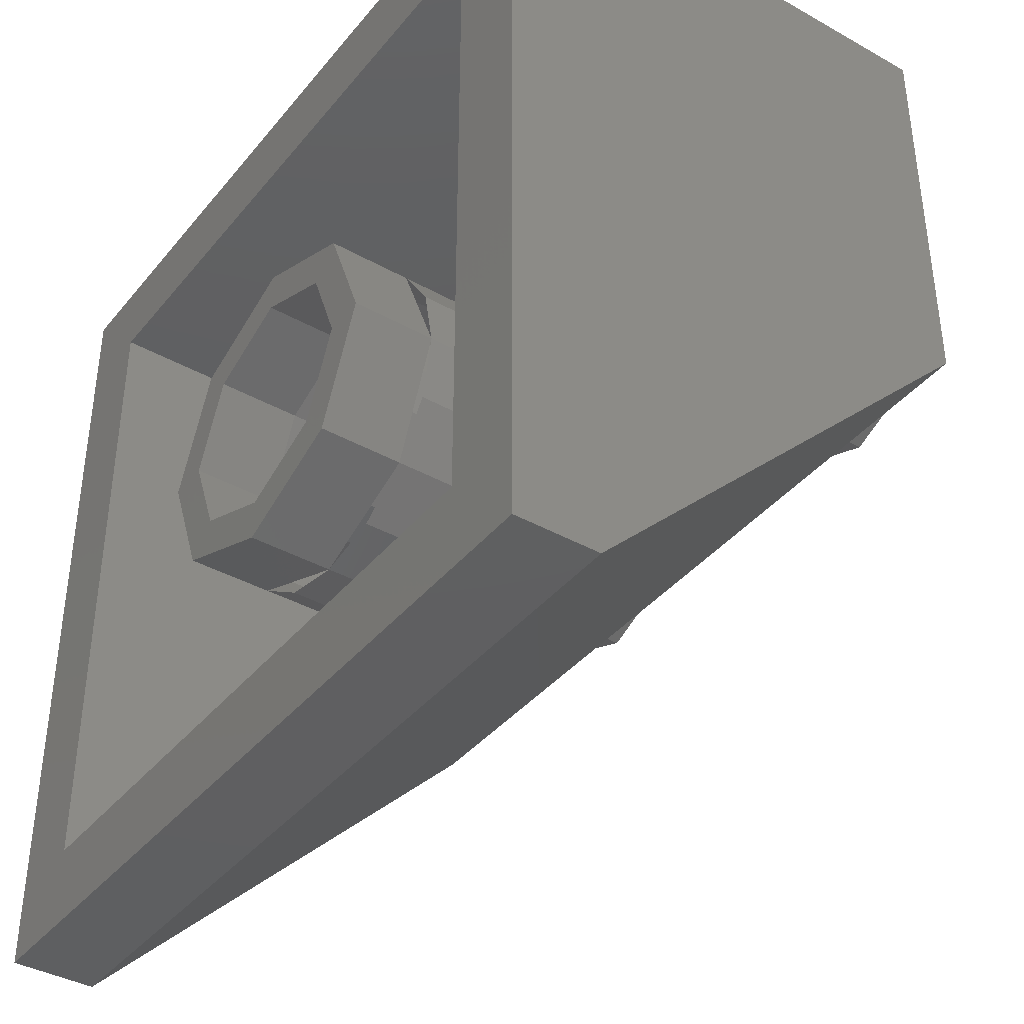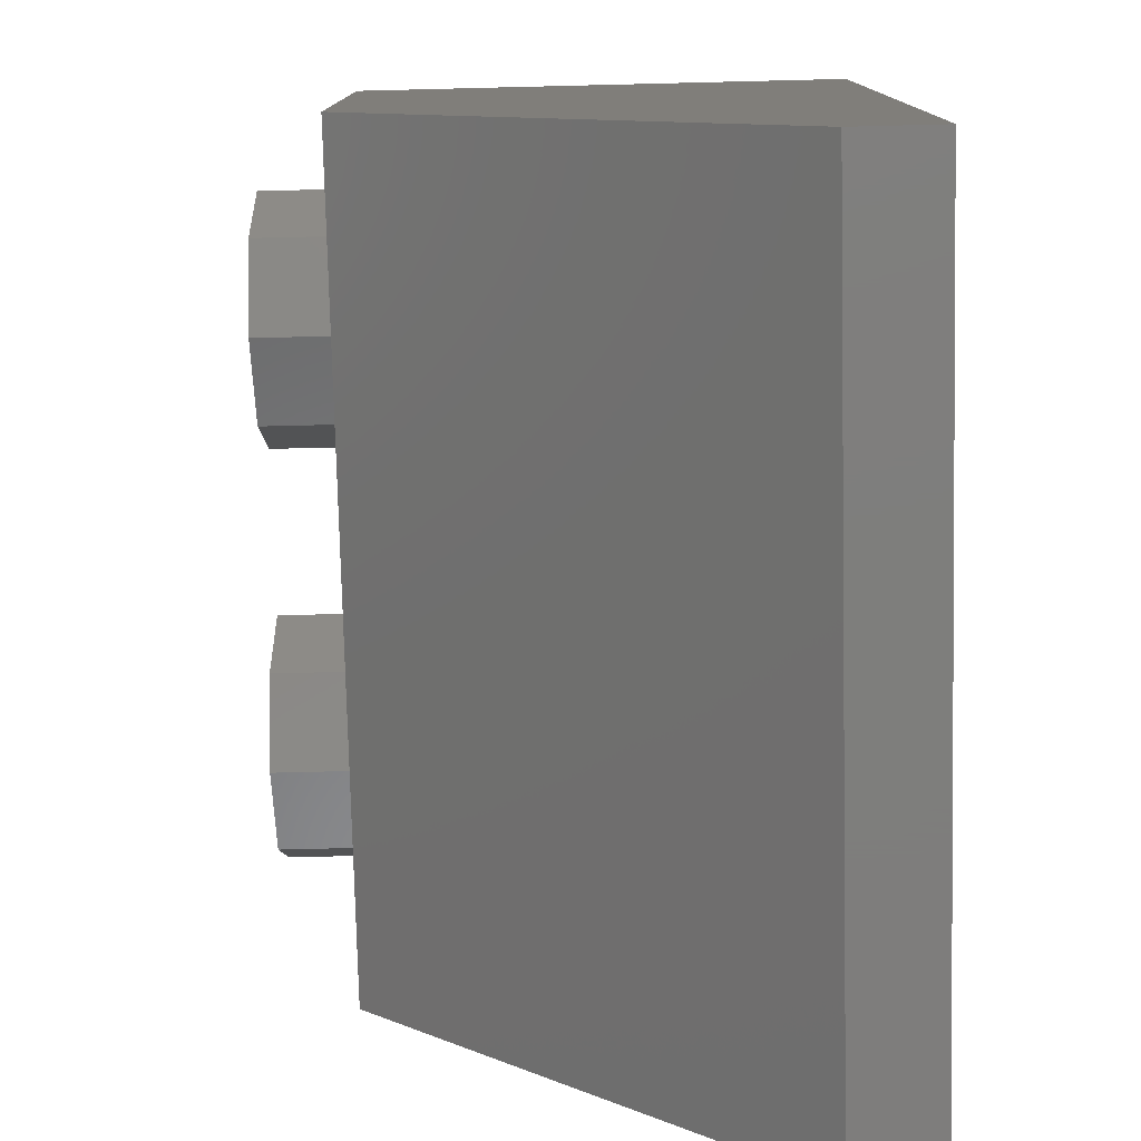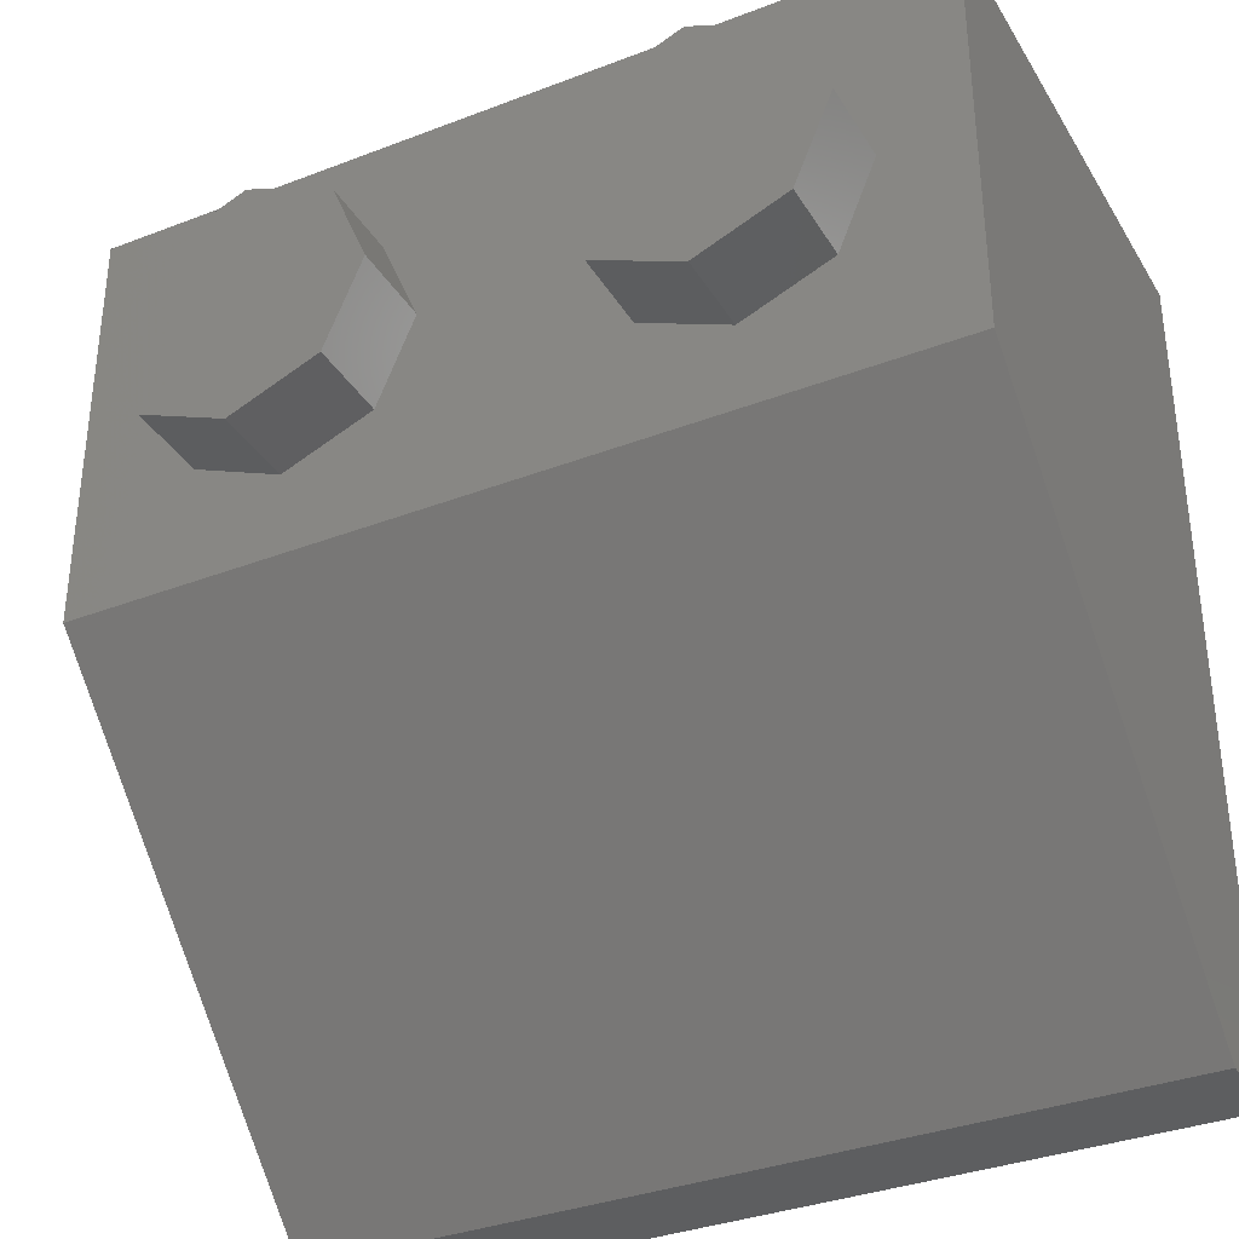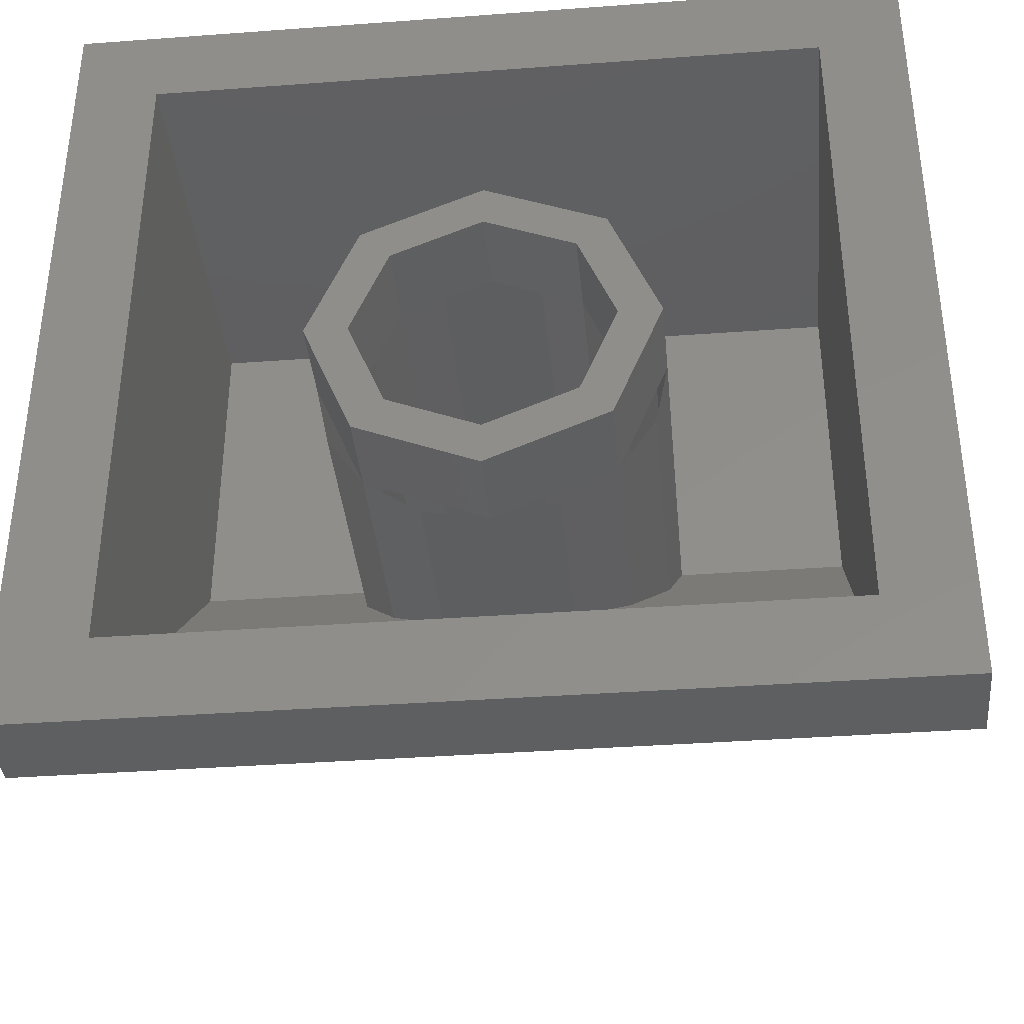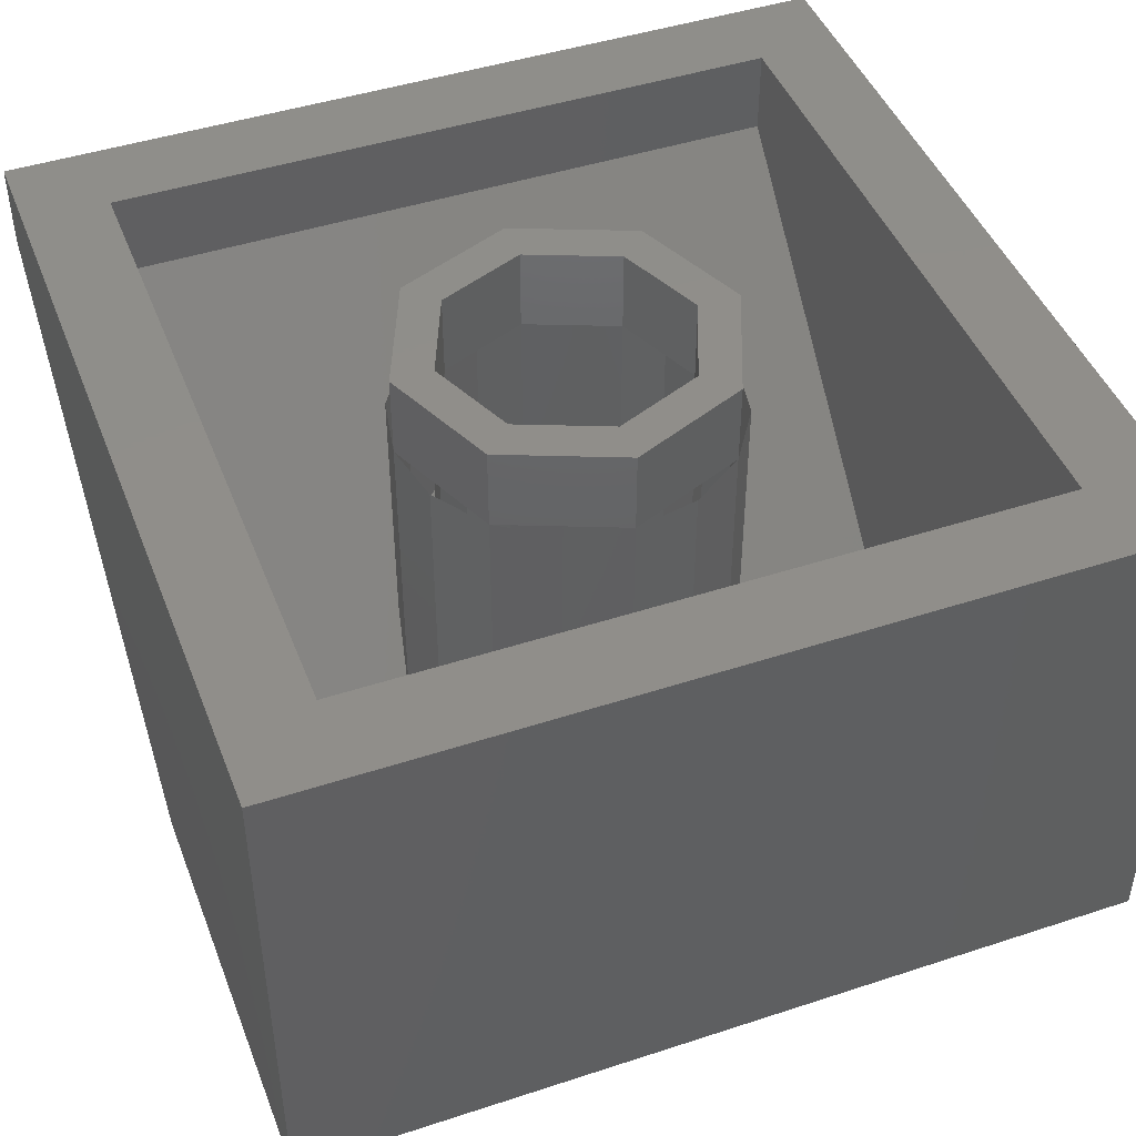
<metadata>
{"format":"stl","ext":"stl","renderer":"f3d","projection":"perspective","resolution":1024,"background":"white","views":[{"elev":-39.2,"azim":-125.0,"up":"+Z"},{"elev":-77.8,"azim":91.4,"up":"+Z"},{"elev":-34.8,"azim":27.2,"up":"+Z"},{"elev":-37.5,"azim":-174.6,"up":"+Z"},{"elev":45.5,"azim":-20.7,"up":"+Y"}]}
</metadata>
<code>
# stl→obj: 265 verts, 450 faces
v 0.8 0 0.4
v 0.8 0 -0.4
v 0.8 0.8 -1.2
v 0.64 0.8 -1.04
v 0.64 0.16 -0.4
v 0.64 0.16 0.24
v -0.64 0.16 0.24
v -0.64 0.16 -0.4
v -0.64 0.8 -1.04
v -0.8 0.8 -1.2
v -0.8 0 -0.4
v -0.8 0 0.4
v 0.8 0.96 0.4
v 0.64 0.96 0.24
v -0.64 0.96 0.24
v -0.8 0.96 0.4
v -0.64 0.96 -1.04
v -0.8 0.96 -1.2
v 0.64 0.96 -1.04
v 0.8 0.96 -1.2
v 0.24 0.96 -0.4
v 0.32 0.96 -0.4
v 0.2263 0.96 -0.6263
v 0.1697 0.96 -0.5697
v 0 0.96 -0.72
v 0 0.96 -0.64
v -0.2263 0.96 -0.6263
v -0.1697 0.96 -0.5697
v -0.32 0.96 -0.4
v -0.24 0.96 -0.4
v -0.2263 0.96 -0.1737
v -0.1697 0.96 -0.2303
v -0 0.96 -0.08
v -0 0.96 -0.16
v 0.2263 0.96 -0.1737
v 0.1697 0.96 -0.2303
v 0.32 0.8 -0.4
v 0.2263 0.8 -0.6263
v 0 0.8 -0.72
v -0.2263 0.8 -0.6263
v -0.32 0.8 -0.4
v -0.2263 0.8 -0.1737
v -0 0.8 -0.08
v 0.2263 0.8 -0.1737
v 0.24 0.8 -0.4
v 0.1697 0.8 -0.5697
v 0 0.8 -0.64
v -0.1697 0.8 -0.5697
v -0.24 0.8 -0.4
v -0.1697 0.8 -0.2303
v -0 0.8 -0.16
v 0.1697 0.8 -0.2303
v -0.24 0.16 -0.4
v -0.2217 0.8 -0.3082
v -0.2217 0.16 -0.3082
v -0.1697 0.16 -0.2303
v -0.09184 0.8 -0.1783
v -0.09184 0.16 -0.1783
v -0 0.16 -0.16
v 0.09184 0.8 -0.1783
v 0.09184 0.16 -0.1783
v 0.1697 0.16 -0.2303
v 0.2217 0.8 -0.3082
v 0.2217 0.16 -0.3082
v 0.24 0.16 -0.4
v 0.24 0.4 -0.4
v 0.2217 0.8 -0.4918
v 0.2217 0.4 -0.4918
v 0.1697 0.4 -0.5697
v 0.09184 0.8 -0.6217
v 0.09184 0.4 -0.6217
v -0 0.8 -0.64
v -0 0.4 -0.64
v -0.09184 0.8 -0.6217
v -0.09184 0.4 -0.6217
v -0.1697 0.4 -0.5697
v -0.2217 0.8 -0.4918
v -0.2217 0.4 -0.4918
v -0.24 0.4 -0.4
v 0.32 0.16 -0.4
v 0.2956 0.8 -0.2775
v 0.2956 0.16 -0.2775
v 0.2263 0.16 -0.1737
v 0.1225 0.8 -0.1044
v 0.1225 0.16 -0.1044
v -0 0.16 -0.08
v -0.1225 0.8 -0.1044
v -0.1225 0.16 -0.1044
v -0.2263 0.16 -0.1737
v -0.2956 0.8 -0.2775
v -0.2956 0.16 -0.2775
v -0.32 0.16 -0.4
v -0.32 0.48 -0.4
v -0.2956 0.8 -0.5225
v -0.2956 0.48 -0.5225
v -0.2263 0.48 -0.6263
v -0.1225 0.8 -0.6956
v -0.1225 0.48 -0.6956
v -0 0.8 -0.72
v -0 0.48 -0.72
v 0.1225 0.8 -0.6956
v 0.1225 0.48 -0.6956
v 0.2263 0.48 -0.6263
v 0.2956 0.8 -0.5225
v 0.2956 0.48 -0.5225
v 0.32 0.48 -0.4
v -0.16 -0.16 0
v -0.16 0 0
v -0.2303 0 0.1697
v -0.2303 -0.16 0.1697
v -0.4 0 0.24
v -0.4 -0.16 0.24
v -0.5697 0 0.1697
v -0.5697 -0.16 0.1697
v -0.64 0 -0
v -0.64 -0.16 -0
v -0.5697 0 -0.1697
v -0.5697 -0.16 -0.1697
v -0.4 0 -0.24
v -0.4 -0.16 -0.24
v -0.2303 0 -0.1697
v -0.2303 -0.16 -0.1697
v 0.64 -0.16 0
v 0.64 0 0
v 0.5697 0 0.1697
v 0.5697 -0.16 0.1697
v 0.4 0 0.24
v 0.4 -0.16 0.24
v 0.2303 0 0.1697
v 0.2303 -0.16 0.1697
v 0.16 0 -0
v 0.16 -0.16 -0
v 0.2303 0 -0.1697
v 0.2303 -0.16 -0.1697
v 0.4 0 -0.24
v 0.4 -0.16 -0.24
v 0.5697 0 -0.1697
v 0.5697 -0.16 -0.1697
v -0.56 0.2286 -0.6286
v -0.56 0.1143 -0.5143
v -0.72 0.1143 -0.5143
v -0.72 0.2286 -0.6286
v -0.24 0.2286 -0.6286
v -0.24 0.1143 -0.5143
v -0.4 0.1143 -0.5143
v -0.4 0.2286 -0.6286
v 0.08 0.2286 -0.6286
v 0.08 0.1143 -0.5143
v -0.08 0.1143 -0.5143
v -0.08 0.2286 -0.6286
v 0.4 0.2286 -0.6286
v 0.4 0.1143 -0.5143
v 0.24 0.1143 -0.5143
v 0.24 0.2286 -0.6286
v -0.56 0.4572 -0.8572
v -0.56 0.3429 -0.7429
v -0.72 0.3429 -0.7429
v -0.72 0.4572 -0.8572
v -0.24 0.4572 -0.8572
v -0.24 0.3429 -0.7429
v -0.4 0.3429 -0.7429
v -0.4 0.4572 -0.8572
v 0.08 0.4572 -0.8572
v 0.08 0.3429 -0.7429
v -0.08 0.3429 -0.7429
v -0.08 0.4572 -0.8572
v 0.4 0.4572 -0.8572
v 0.4 0.3429 -0.7429
v 0.24 0.3429 -0.7429
v 0.24 0.4572 -0.8572
v -0.56 0.6857 -1.086
v -0.56 0.5714 -0.9714
v -0.72 0.5714 -0.9714
v -0.72 0.6857 -1.086
v -0.24 0.6857 -1.086
v -0.24 0.5714 -0.9714
v -0.4 0.5714 -0.9714
v -0.4 0.6857 -1.086
v 0.08 0.6857 -1.086
v 0.08 0.5714 -0.9714
v -0.08 0.5714 -0.9714
v -0.08 0.6857 -1.086
v 0.4 0.6857 -1.086
v 0.4 0.5714 -0.9714
v 0.24 0.5714 -0.9714
v 0.24 0.6857 -1.086
v 0 0.4 -0.64
v 0.09184 0.3817 -0.6217
v 0.1697 0.3297 -0.5697
v 0.2217 0.2518 -0.4918
v -0.09184 0.3817 -0.6217
v -0.1697 0.3297 -0.5697
v -0.2217 0.2518 -0.4918
v 0 0.48 -0.72
v 0.1225 0.4556 -0.6956
v 0.2263 0.3863 -0.6263
v 0.2956 0.2825 -0.5225
v -0.1225 0.4556 -0.6956
v -0.2263 0.3863 -0.6263
v -0.2956 0.2825 -0.5225
v -0.4 -0.16 0
v 0.4 -0.16 0
v 0.72 0.1714 -0.5714
v 0.7139 0.1496 -0.5496
v 0.64 0.1714 -0.5714
v 0.6966 0.131 -0.531
v 0.6706 0.1186 -0.5186
v 0.64 0.1143 -0.5143
v 0.6094 0.1186 -0.5186
v 0.5834 0.131 -0.531
v 0.5661 0.1496 -0.5496
v 0.56 0.1714 -0.5714
v 0.5661 0.1933 -0.5933
v 0.5834 0.2118 -0.6118
v 0.6094 0.2242 -0.6242
v 0.64 0.2286 -0.6286
v 0.6706 0.2242 -0.6242
v 0.6966 0.2118 -0.6118
v 0.7139 0.1933 -0.5933
v 0.72 0.1143 -0.5143
v 0.56 0.1143 -0.5143
v 0.56 0.2286 -0.6286
v 0.72 0.2286 -0.6286
v 0.72 0.4 -0.8
v 0.7139 0.3781 -0.7781
v 0.64 0.4 -0.8
v 0.6966 0.3596 -0.7596
v 0.6706 0.3472 -0.7472
v 0.64 0.3429 -0.7429
v 0.6094 0.3472 -0.7472
v 0.5834 0.3596 -0.7596
v 0.5661 0.3781 -0.7781
v 0.56 0.4 -0.8
v 0.5661 0.4219 -0.8219
v 0.5834 0.4404 -0.8404
v 0.6094 0.4528 -0.8528
v 0.64 0.4571 -0.8571
v 0.6706 0.4528 -0.8528
v 0.6966 0.4404 -0.8404
v 0.7139 0.4219 -0.8219
v 0.72 0.3429 -0.7429
v 0.56 0.3429 -0.7429
v 0.56 0.4571 -0.8571
v 0.72 0.4571 -0.8571
v 0.72 0.6286 -1.029
v 0.7139 0.6067 -1.007
v 0.64 0.6286 -1.029
v 0.6966 0.5882 -0.9882
v 0.6706 0.5758 -0.9758
v 0.64 0.5714 -0.9714
v 0.6094 0.5758 -0.9758
v 0.5834 0.5882 -0.9882
v 0.5661 0.6067 -1.007
v 0.56 0.6286 -1.029
v 0.5661 0.6505 -1.05
v 0.5834 0.669 -1.069
v 0.6094 0.6814 -1.081
v 0.64 0.6857 -1.086
v 0.6706 0.6814 -1.081
v 0.6966 0.669 -1.069
v 0.7139 0.6505 -1.05
v 0.72 0.5714 -0.9714
v 0.56 0.5714 -0.9714
v 0.56 0.6857 -1.086
v 0.72 0.6857 -1.086
f 1 2 3
f 4 5 6
f 7 8 9
f 10 11 12
f 13 14 15
f 13 15 16
f 16 15 17
f 16 17 18
f 18 17 19
f 18 19 20
f 20 19 14
f 20 14 13
f 6 5 8
f 6 8 7
f 2 1 12
f 2 12 11
f 16 12 1
f 16 1 13
f 14 6 7
f 14 7 15
f 17 9 4
f 17 4 19
f 20 3 10
f 20 10 18
f 13 1 3
f 13 3 20
f 4 6 14
f 4 14 19
f 15 7 9
f 15 9 17
f 10 12 16
f 10 16 18
f 4 9 8
f 4 8 5
f 21 22 23
f 21 23 24
f 24 23 25
f 24 25 26
f 26 25 27
f 26 27 28
f 28 27 29
f 28 29 30
f 30 29 31
f 30 31 32
f 32 31 33
f 32 33 34
f 34 33 35
f 34 35 36
f 36 35 22
f 36 22 21
f 22 37 38
f 22 38 23
f 23 38 39
f 23 39 25
f 25 39 40
f 25 40 27
f 27 40 41
f 27 41 29
f 29 41 42
f 29 42 31
f 31 42 43
f 31 43 33
f 33 43 44
f 33 44 35
f 35 44 37
f 35 37 22
f 45 21 24
f 45 24 46
f 46 24 26
f 46 26 47
f 47 26 28
f 47 28 48
f 48 28 30
f 48 30 49
f 49 30 32
f 49 32 50
f 50 32 34
f 50 34 51
f 51 34 36
f 51 36 52
f 52 36 21
f 52 21 45
f 53 49 54
f 53 54 55
f 55 54 50
f 55 50 56
f 56 50 57
f 56 57 58
f 58 57 51
f 58 51 59
f 59 51 60
f 59 60 61
f 61 60 52
f 61 52 62
f 62 52 63
f 62 63 64
f 64 63 45
f 64 45 65
f 66 45 67
f 66 67 68
f 68 67 46
f 68 46 69
f 69 46 70
f 69 70 71
f 71 70 72
f 71 72 73
f 73 72 74
f 73 74 75
f 75 74 48
f 75 48 76
f 76 48 77
f 76 77 78
f 78 77 49
f 78 49 79
f 80 37 81
f 80 81 82
f 82 81 44
f 82 44 83
f 83 44 84
f 83 84 85
f 85 84 43
f 85 43 86
f 86 43 87
f 86 87 88
f 88 87 42
f 88 42 89
f 89 42 90
f 89 90 91
f 91 90 41
f 91 41 92
f 93 41 94
f 93 94 95
f 95 94 40
f 95 40 96
f 96 40 97
f 96 97 98
f 98 97 99
f 98 99 100
f 100 99 101
f 100 101 102
f 102 101 38
f 102 38 103
f 103 38 104
f 103 104 105
f 105 104 37
f 105 37 106
f 107 108 109
f 107 109 110
f 110 109 111
f 110 111 112
f 112 111 113
f 112 113 114
f 114 113 115
f 114 115 116
f 116 115 117
f 116 117 118
f 118 117 119
f 118 119 120
f 120 119 121
f 120 121 122
f 122 121 108
f 122 108 107
f 123 124 125
f 123 125 126
f 126 125 127
f 126 127 128
f 128 127 129
f 128 129 130
f 130 129 131
f 130 131 132
f 132 131 133
f 132 133 134
f 134 133 135
f 134 135 136
f 136 135 137
f 136 137 138
f 138 137 124
f 138 124 123
f 139 140 141
f 139 141 142
f 143 144 145
f 143 145 146
f 147 148 149
f 147 149 150
f 151 152 153
f 151 153 154
f 155 156 157
f 155 157 158
f 159 160 161
f 159 161 162
f 163 164 165
f 163 165 166
f 167 168 169
f 167 169 170
f 171 172 173
f 171 173 174
f 175 176 177
f 175 177 178
f 179 180 181
f 179 181 182
f 183 184 185
f 183 185 186
f 187 187 71
f 187 71 188
f 71 188 69
f 188 69 189
f 69 189 68
f 189 68 190
f 68 190 66
f 190 66 65
f 187 187 191
f 187 191 75
f 191 75 192
f 75 192 76
f 192 76 193
f 76 193 78
f 193 78 53
f 78 53 79
f 194 194 195
f 194 195 102
f 195 102 196
f 102 196 103
f 196 103 197
f 103 197 105
f 197 105 80
f 105 80 106
f 194 194 98
f 194 98 198
f 98 198 96
f 198 96 199
f 96 199 95
f 199 95 200
f 95 200 93
f 200 93 92
f 201 107 110
f 201 110 112
f 201 112 114
f 201 114 116
f 201 116 118
f 201 118 120
f 201 120 122
f 201 122 107
f 202 123 126
f 202 126 128
f 202 128 130
f 202 130 132
f 202 132 134
f 202 134 136
f 202 136 138
f 202 138 123
f 203 204 205
f 204 206 205
f 206 207 205
f 207 208 205
f 208 209 205
f 209 210 205
f 210 211 205
f 211 212 205
f 212 213 205
f 213 214 205
f 214 215 205
f 215 216 205
f 216 217 205
f 217 218 205
f 218 219 205
f 219 203 205
f 208 207 220
f 207 206 220
f 206 204 220
f 204 203 220
f 212 211 221
f 211 210 221
f 210 209 221
f 209 208 221
f 216 215 222
f 215 214 222
f 214 213 222
f 213 212 222
f 203 219 223
f 219 218 223
f 218 217 223
f 217 216 223
f 224 225 226
f 225 227 226
f 227 228 226
f 228 229 226
f 229 230 226
f 230 231 226
f 231 232 226
f 232 233 226
f 233 234 226
f 234 235 226
f 235 236 226
f 236 237 226
f 237 238 226
f 238 239 226
f 239 240 226
f 240 224 226
f 229 228 241
f 228 227 241
f 227 225 241
f 225 224 241
f 233 232 242
f 232 231 242
f 231 230 242
f 230 229 242
f 237 236 243
f 236 235 243
f 235 234 243
f 234 233 243
f 224 240 244
f 240 239 244
f 239 238 244
f 238 237 244
f 245 246 247
f 246 248 247
f 248 249 247
f 249 250 247
f 250 251 247
f 251 252 247
f 252 253 247
f 253 254 247
f 254 255 247
f 255 256 247
f 256 257 247
f 257 258 247
f 258 259 247
f 259 260 247
f 260 261 247
f 261 245 247
f 250 249 262
f 249 248 262
f 248 246 262
f 246 245 262
f 254 253 263
f 253 252 263
f 252 251 263
f 251 250 263
f 258 257 264
f 257 256 264
f 256 255 264
f 255 254 264
f 245 261 265
f 261 260 265
f 260 259 265
f 259 258 265
f 11 141 140
f 11 140 145
f 11 145 144
f 11 144 149
f 2 148 153
f 2 153 152
f 2 152 221
f 2 221 208
f 2 208 220
f 2 220 203
f 2 203 223
f 2 223 241
f 224 244 3
f 244 262 3
f 262 245 3
f 245 265 3
f 265 258 3
f 258 264 3
f 183 3 264
f 183 186 3
f 186 179 3
f 182 175 10
f 175 178 10
f 178 171 10
f 171 174 10
f 173 10 174
f 158 10 173
f 11 157 142
f 11 142 141
f 222 151 242
f 221 152 212
f 244 237 262
f 11 149 148
f 11 148 2
f 2 241 224
f 2 224 3
f 3 179 182
f 3 182 10
f 10 158 157
f 10 157 11
f 156 139 142
f 156 142 157
f 172 155 158
f 172 158 173
f 172 171 178
f 172 178 177
f 155 172 177
f 155 177 162
f 156 155 162
f 156 162 161
f 139 156 161
f 139 161 146
f 140 139 146
f 140 146 145
f 160 143 146
f 160 146 161
f 176 159 162
f 176 162 177
f 159 176 181
f 159 181 166
f 182 181 176
f 182 176 175
f 160 159 166
f 160 166 165
f 143 160 165
f 143 165 150
f 144 143 150
f 144 150 149
f 150 165 164
f 150 164 147
f 180 163 166
f 180 166 181
f 180 179 186
f 180 186 185
f 163 180 185
f 163 185 170
f 164 163 170
f 164 170 169
f 147 164 169
f 147 169 154
f 148 147 154
f 148 154 153
f 154 169 168
f 154 168 151
f 184 167 170
f 184 170 185
f 184 183 264
f 184 264 254
f 184 254 263
f 184 263 167
f 243 167 263
f 243 263 250
f 167 243 233
f 167 233 168
f 168 233 242
f 168 242 151
f 151 222 212
f 151 212 152
f 216 222 242
f 216 242 229
f 223 216 229
f 223 229 241
f 237 243 250
f 237 250 262

</code>
